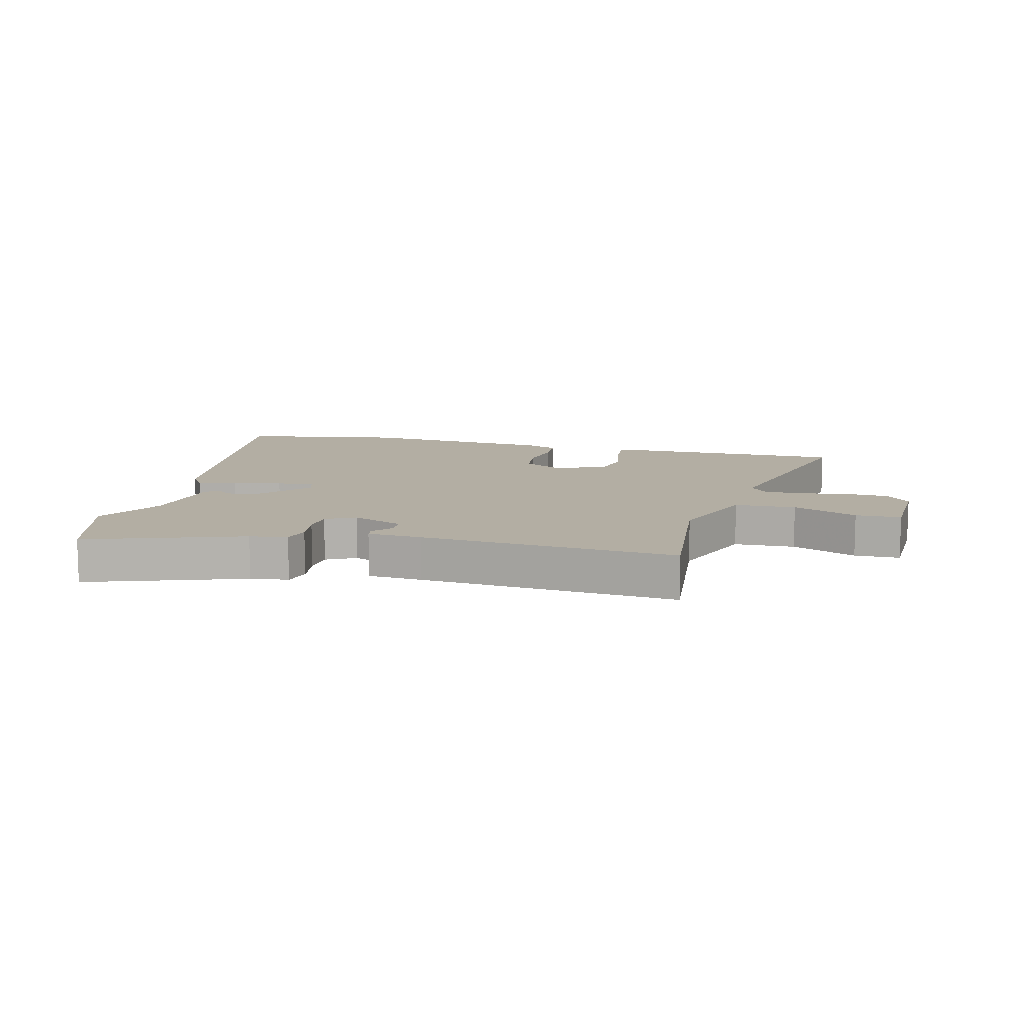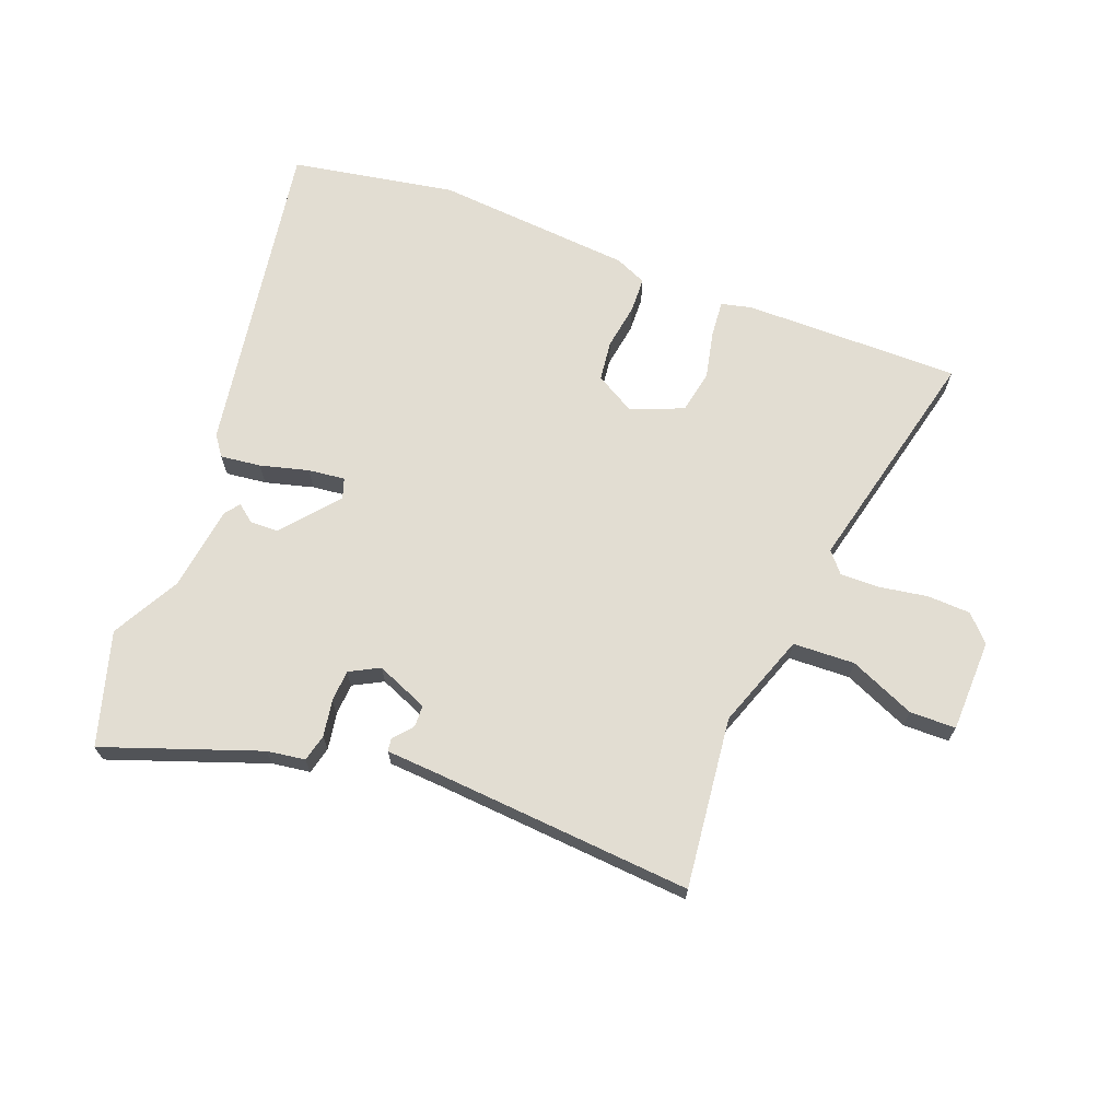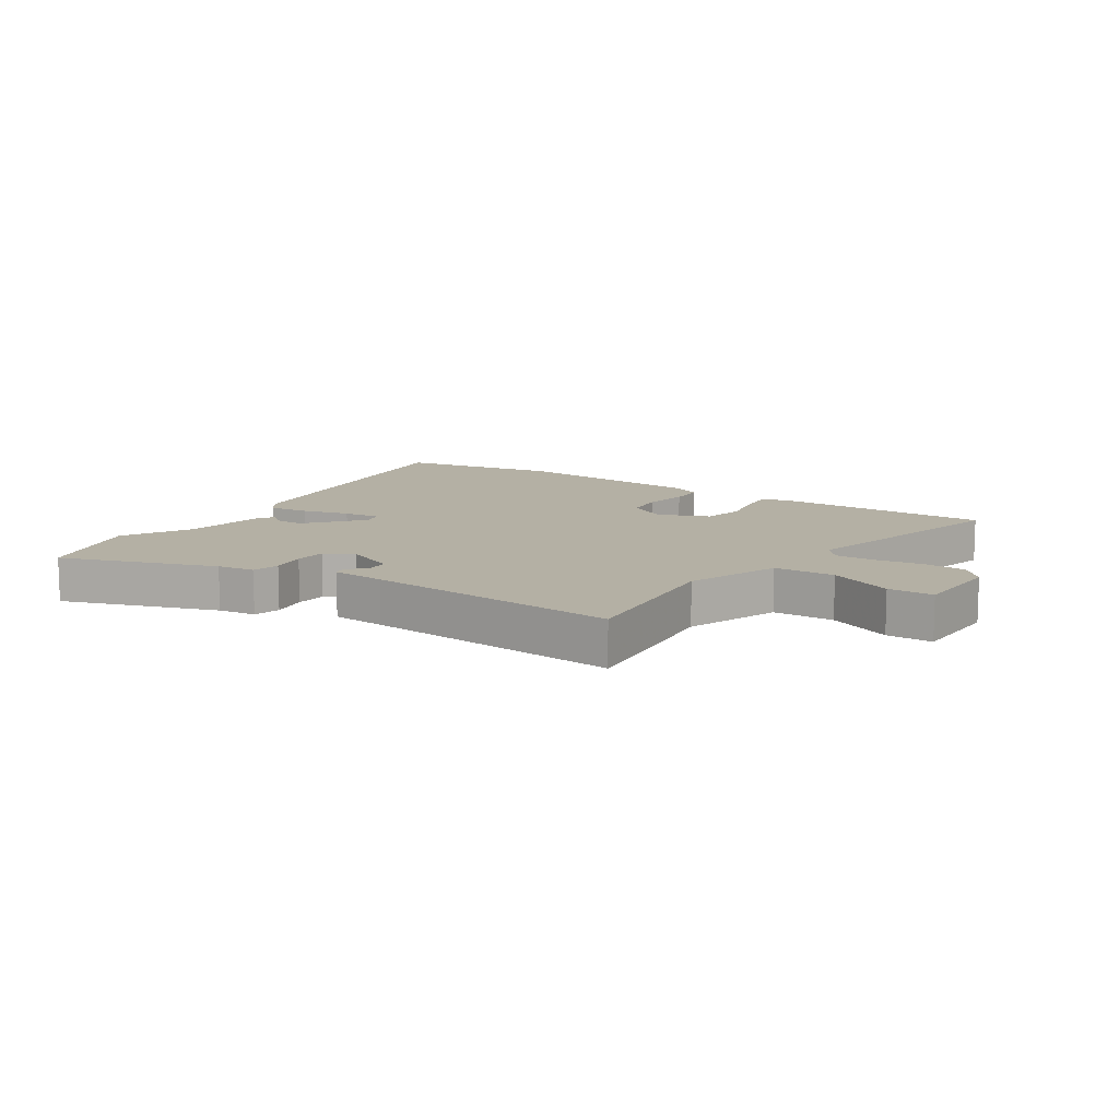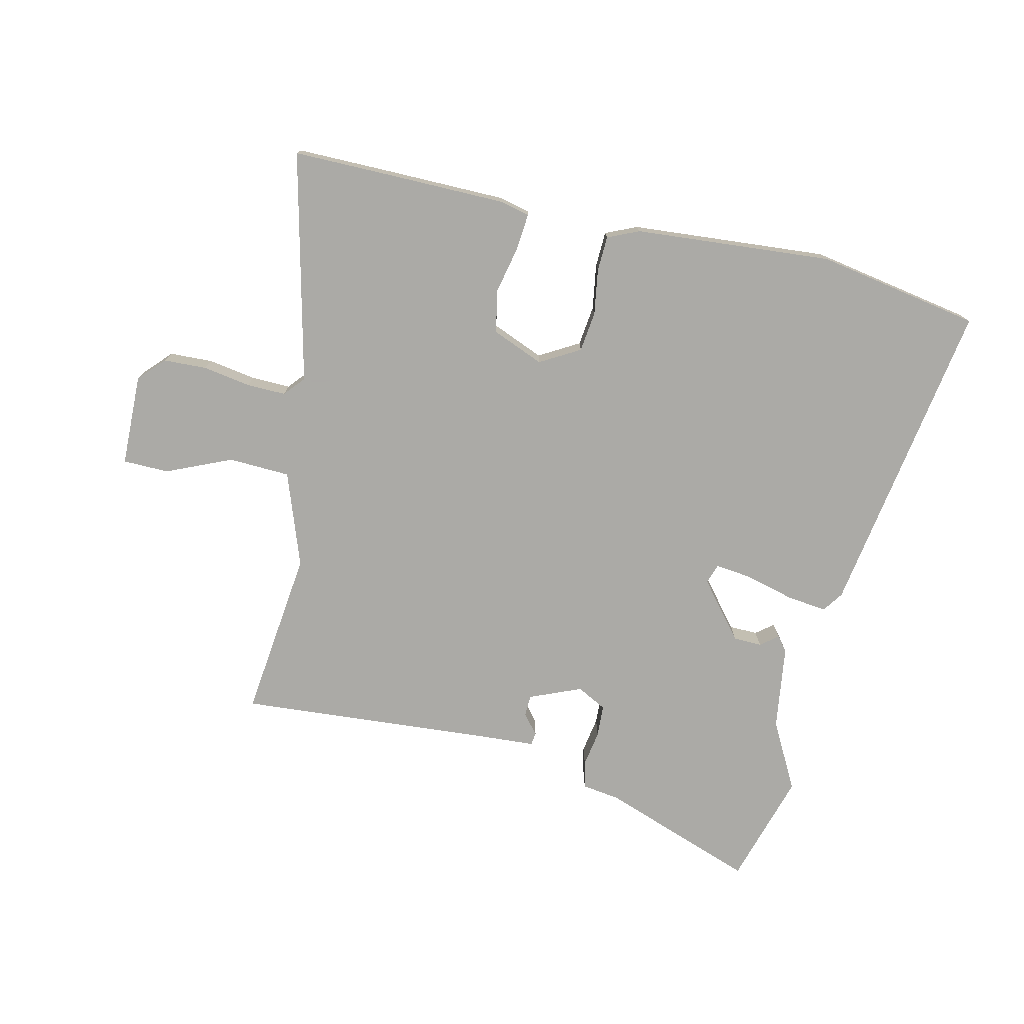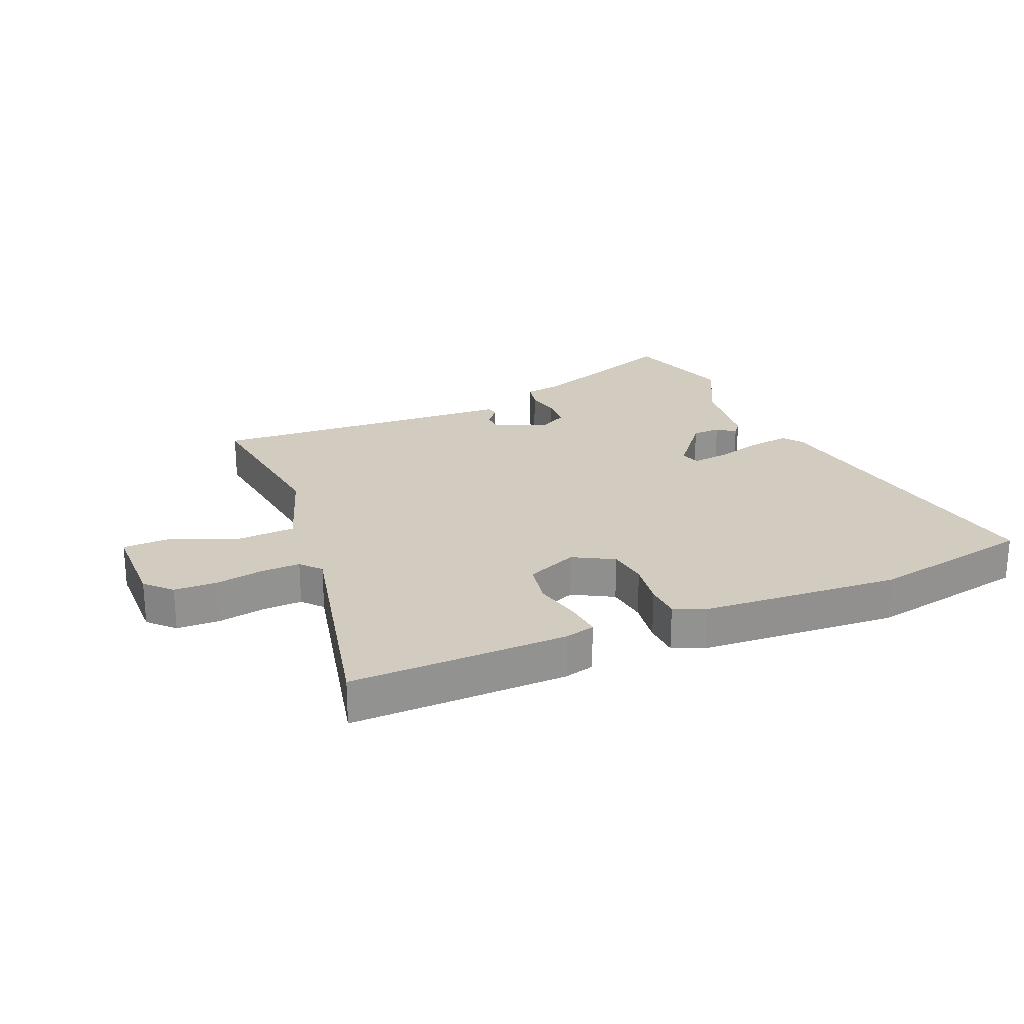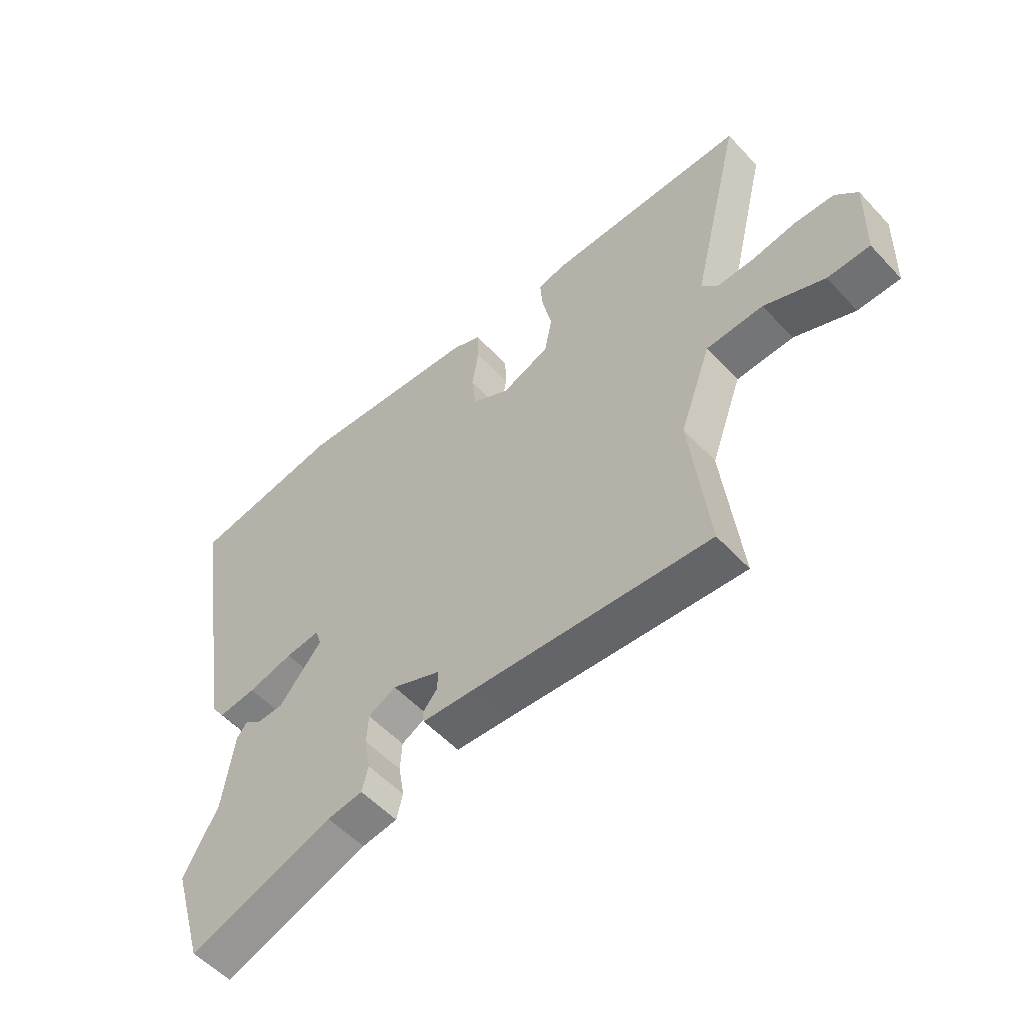
<metadata>
{"format":"obj","ext":"obj","renderer":"f3d","projection":"perspective","resolution":1024,"background":"white","views":[{"elev":10.9,"azim":-165.5,"up":"+Y"},{"elev":68.2,"azim":-159.1,"up":"+Y"},{"elev":11.4,"azim":-146.2,"up":"+Y"},{"elev":-75.7,"azim":-13.1,"up":"+Y"},{"elev":23.8,"azim":-23.7,"up":"+Y"},{"elev":-54.7,"azim":-138.1,"up":"+Z"}]}
</metadata>
<code>
v 0.521 0.07 -0.428
v 0.466 0.07 -0.615
v 0.209 0.07 -0.524
v 0.146 0.07 -0.515
v 0.135 0.07 -0.47
v 0.145 0.07 -0.41
v 0.142 0.07 -0.357
v 0.093 0.07 -0.331
v 0.007 0.07 -0.367
v 0.006 0.07 -0.403
v 0.033 0.07 -0.435
v 0.03 0.07 -0.456
v -0.06 0.07 -0.462
v -0.487 0.07 -0.495
v -0.455 0.07 -0.213
v -0.511 0.07 -0.057
v -0.613 0.07 -0.053
v -0.721 0.07 -0.1
v -0.797 0.07 -0.099
v -0.801 0.07 0.054
v -0.761 0.07 0.096
v -0.69 0.07 0.099
v -0.61 0.07 0.086
v -0.545 0.07 0.085
v -0.516 0.07 0.119
v -0.607 0.07 0.5
v -0.461 0.07 0.5
v -0.248 0.07 0.499
v -0.198 0.07 0.487
v -0.203 0.07 0.427
v -0.22 0.07 0.348
v -0.206 0.07 0.277
v -0.12 0.07 0.242
v -0.054 0.07 0.28
v -0.046 0.07 0.347
v -0.058 0.07 0.422
v -0.056 0.07 0.481
v -0.004 0.07 0.504
v 0.324 0.07 0.531
v 0.595 0.07 0.483
v 0.511 0.07 -0.049
v 0.487 0.07 -0.083
v 0.42 0.07 -0.075
v 0.34 0.07 -0.054
v 0.279 0.07 -0.047
v 0.268 0.07 -0.08
v 0.345 0.07 -0.173
v 0.392 0.07 -0.174
v 0.421 0.07 -0.151
v 0.44 0.07 -0.175
v 0.46 0.07 -0.316
v 0.521 0 -0.428
v 0.466 0 -0.615
v 0.209 0 -0.524
v 0.146 0 -0.515
v 0.135 0 -0.47
v 0.145 0 -0.41
v 0.142 0 -0.357
v 0.093 0 -0.331
v 0.007 0 -0.367
v 0.006 0 -0.403
v 0.033 0 -0.435
v 0.03 0 -0.456
v -0.06 0 -0.462
v -0.487 0 -0.495
v -0.455 0 -0.213
v -0.511 0 -0.057
v -0.613 0 -0.053
v -0.721 0 -0.1
v -0.797 0 -0.099
v -0.801 0 0.054
v -0.761 0 0.096
v -0.69 0 0.099
v -0.61 0 0.086
v -0.545 0 0.085
v -0.516 0 0.119
v -0.607 0 0.5
v -0.461 0 0.5
v -0.248 0 0.499
v -0.198 0 0.487
v -0.203 0 0.427
v -0.22 0 0.348
v -0.206 0 0.277
v -0.12 0 0.242
v -0.054 0 0.28
v -0.046 0 0.347
v -0.058 0 0.422
v -0.056 0 0.481
v -0.004 0 0.504
v 0.324 0 0.531
v 0.595 0 0.483
v 0.511 0 -0.049
v 0.487 0 -0.083
v 0.42 0 -0.075
v 0.34 0 -0.054
v 0.279 0 -0.047
v 0.268 0 -0.08
v 0.345 0 -0.173
v 0.392 0 -0.174
v 0.421 0 -0.151
v 0.44 0 -0.175
v 0.46 0 -0.316
f 48 49 50 51
f 47 48 51
f 1 2 3
f 51 1 3
f 47 51 3
f 46 47 3
f 42 43 44
f 41 42 44
f 40 41 44
f 39 40 44
f 38 39 44
f 37 38 44
f 36 37 44
f 35 36 44
f 34 35 44 45
f 33 34 45 46
f 29 30 31
f 28 29 31
f 27 28 31
f 26 27 31
f 25 26 31
f 24 25 31 32
f 21 22 23
f 20 21 23
f 19 20 23
f 18 19 23
f 17 18 23
f 16 17 23 24
f 32 33 46
f 24 32 46
f 16 24 46
f 15 16 46
f 10 11 12 13
f 13 14 15
f 10 13 15
f 9 10 15
f 4 5 6
f 3 4 6
f 46 3 6
f 46 6 7
f 8 9 15 46
f 7 8 46
f 102 101 100 99
f 102 99 98
f 54 53 52
f 54 52 102
f 54 102 98
f 54 98 97
f 95 94 93
f 95 93 92
f 95 92 91
f 95 91 90
f 95 90 89
f 95 89 88
f 95 88 87
f 95 87 86
f 96 95 86 85
f 97 96 85 84
f 82 81 80
f 82 80 79
f 82 79 78
f 82 78 77
f 82 77 76
f 83 82 76 75
f 74 73 72
f 74 72 71
f 74 71 70
f 74 70 69
f 74 69 68
f 75 74 68 67
f 97 84 83
f 97 83 75
f 97 75 67
f 97 67 66
f 64 63 62 61
f 66 65 64
f 66 64 61
f 66 61 60
f 57 56 55
f 57 55 54
f 57 54 97
f 58 57 97
f 97 66 60 59
f 97 59 58
f 1 52 53 2
f 2 53 54 3
f 3 54 55 4
f 4 55 56 5
f 5 56 57 6
f 6 57 58 7
f 7 58 59 8
f 8 59 60 9
f 9 60 61 10
f 10 61 62 11
f 11 62 63 12
f 12 63 64 13
f 13 64 65 14
f 14 65 66 15
f 15 66 67 16
f 16 67 68 17
f 17 68 69 18
f 18 69 70 19
f 19 70 71 20
f 20 71 72 21
f 21 72 73 22
f 22 73 74 23
f 23 74 75 24
f 24 75 76 25
f 25 76 77 26
f 26 77 78 27
f 27 78 79 28
f 28 79 80 29
f 29 80 81 30
f 30 81 82 31
f 31 82 83 32
f 32 83 84 33
f 33 84 85 34
f 34 85 86 35
f 35 86 87 36
f 36 87 88 37
f 37 88 89 38
f 38 89 90 39
f 39 90 91 40
f 40 91 92 41
f 41 92 93 42
f 42 93 94 43
f 43 94 95 44
f 44 95 96 45
f 45 96 97 46
f 46 97 98 47
f 47 98 99 48
f 48 99 100 49
f 49 100 101 50
f 50 101 102 51
f 51 102 52 1

</code>
